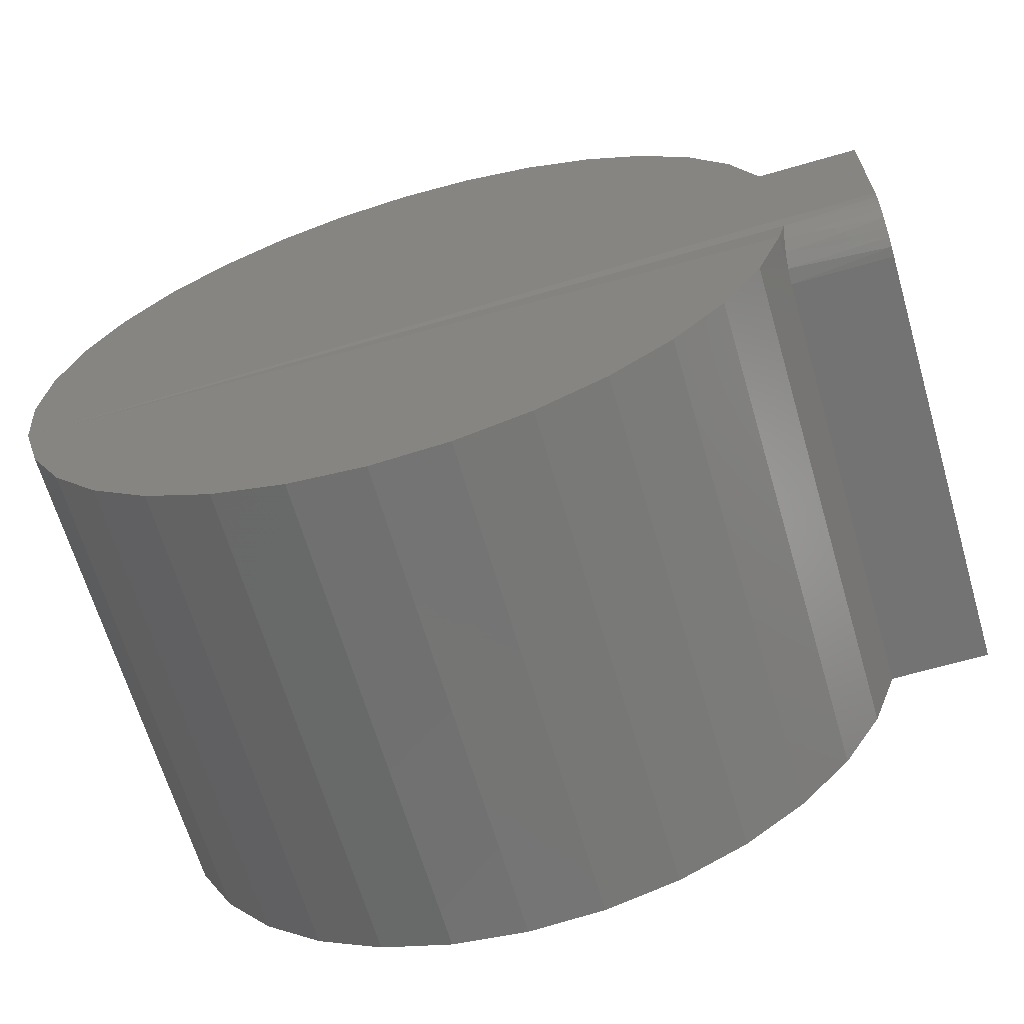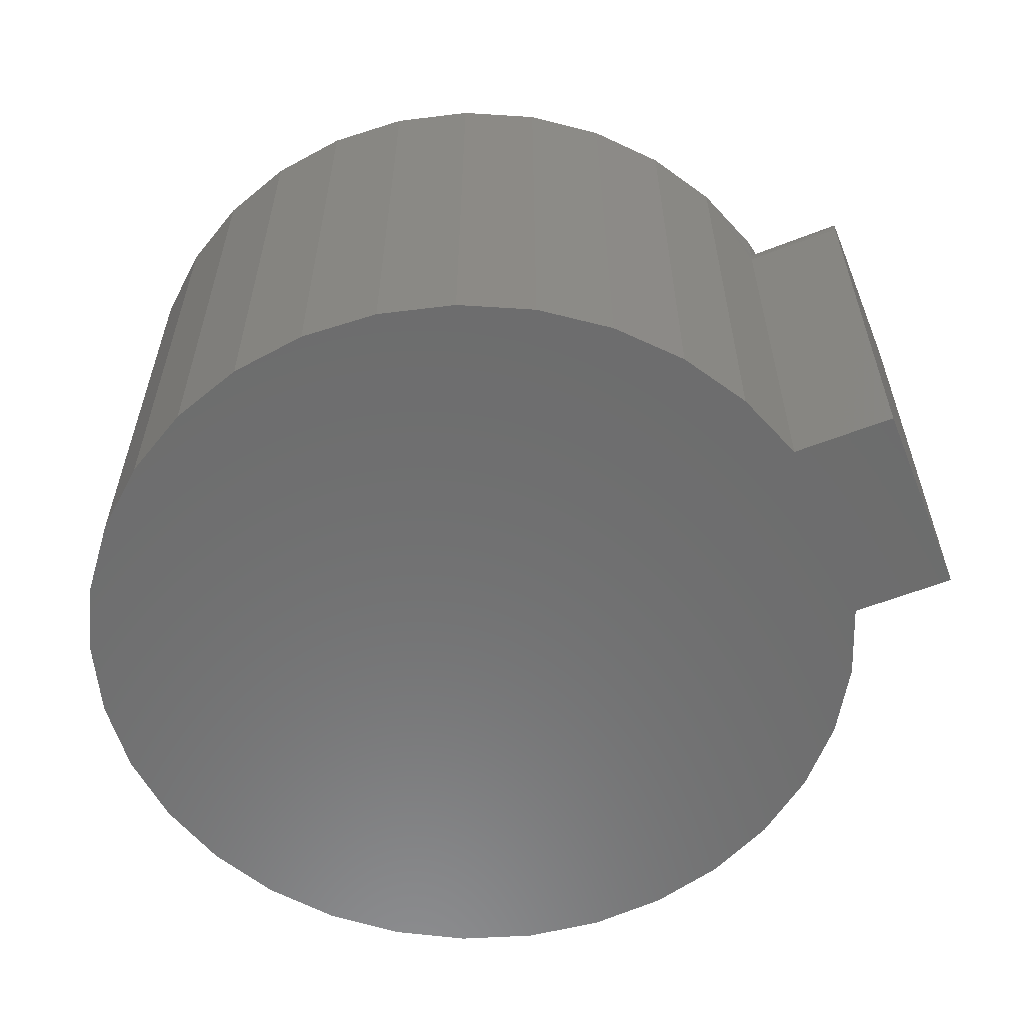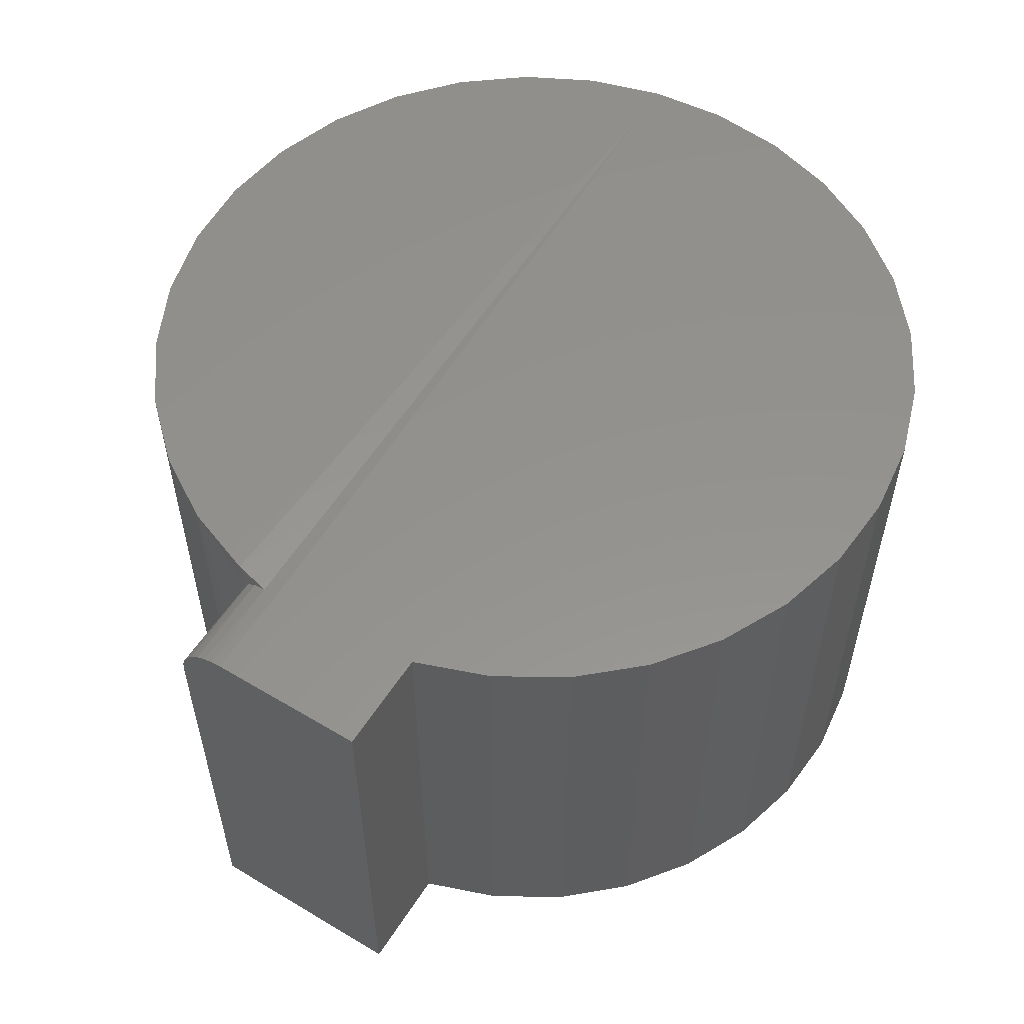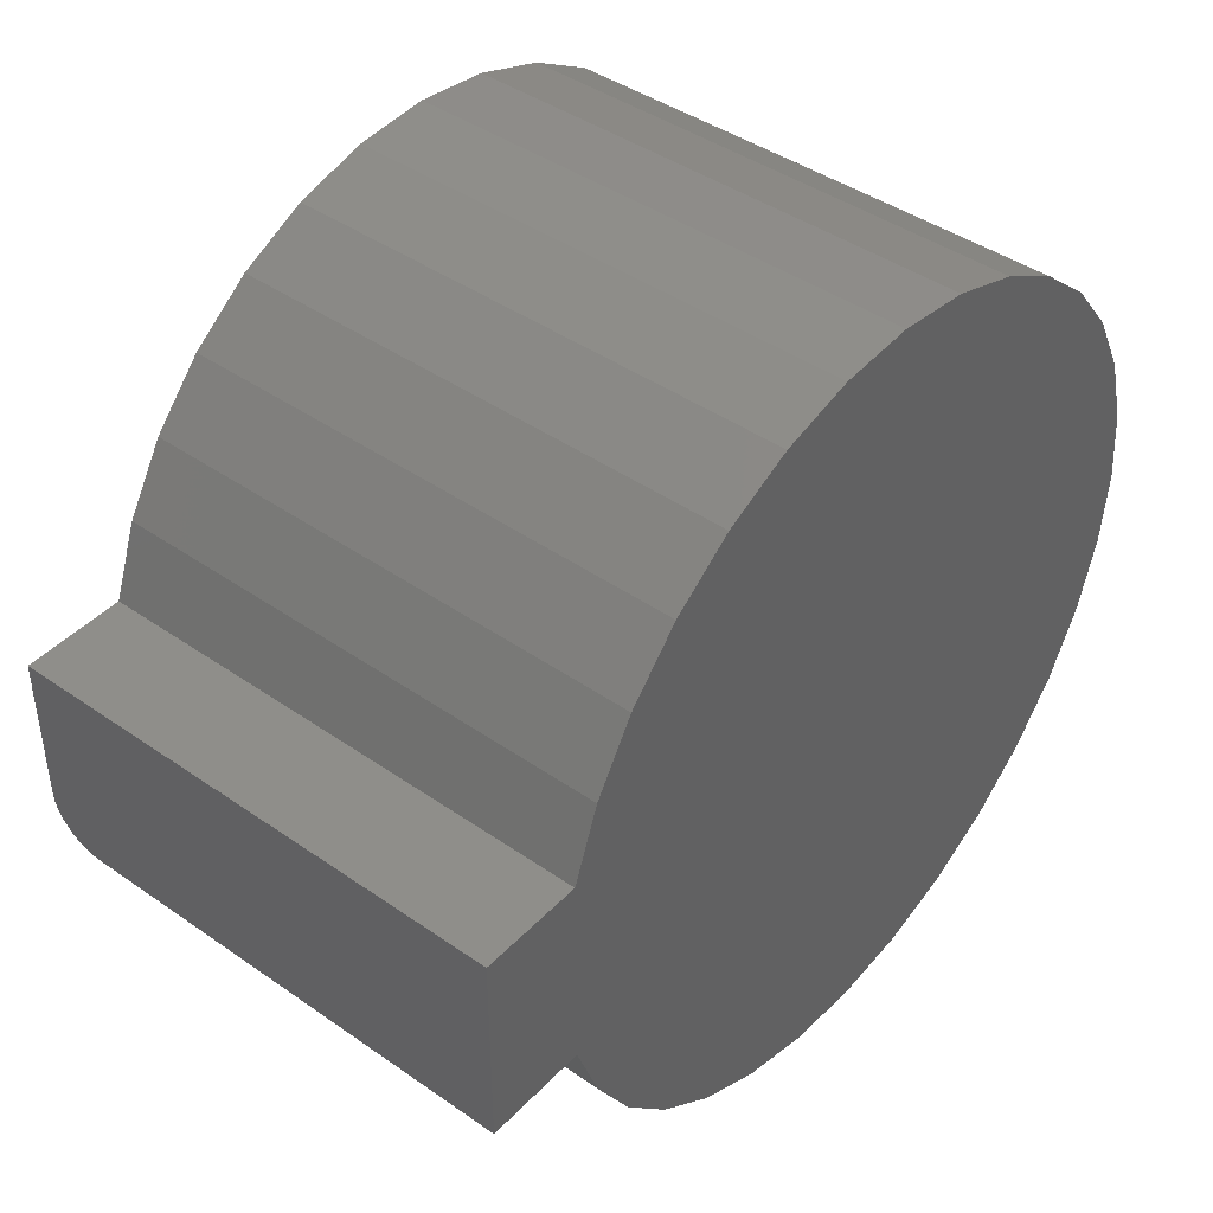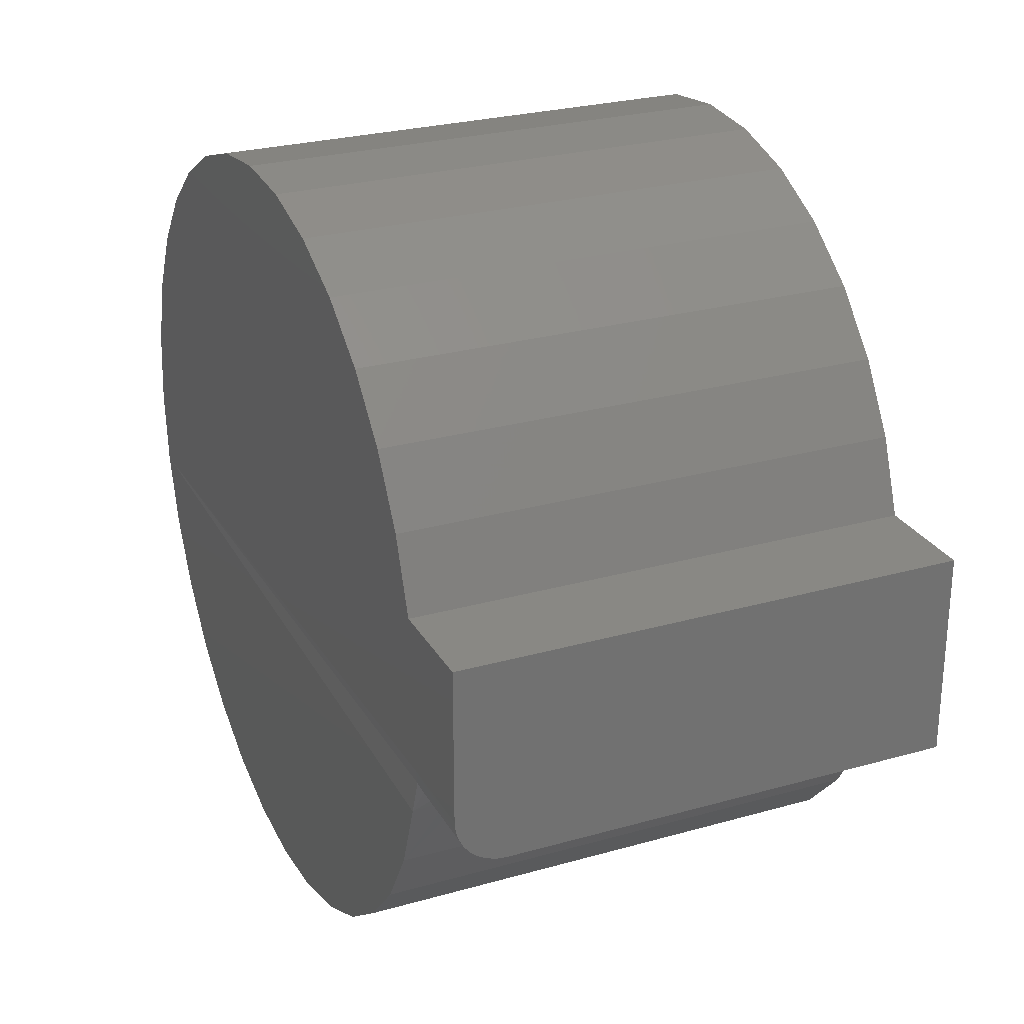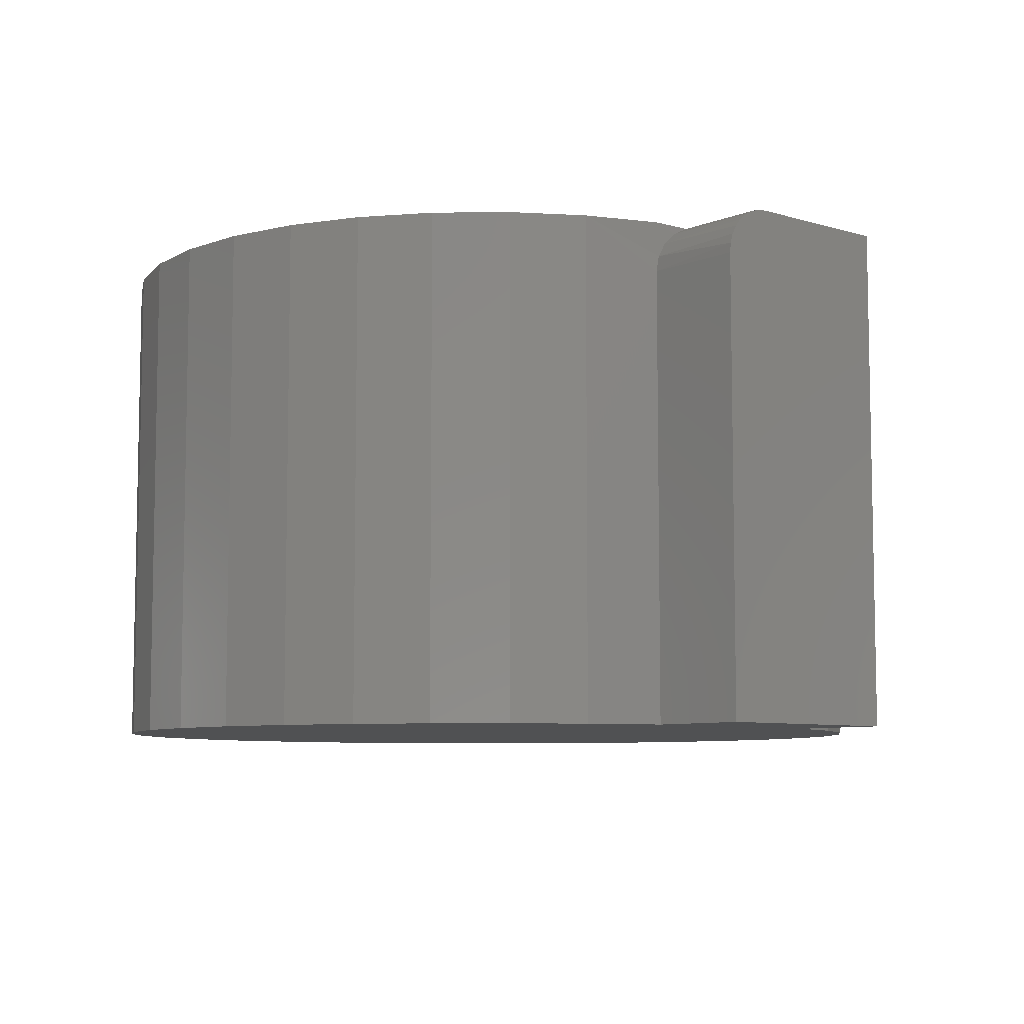
<metadata>
{"format":"stl","ext":"stl","renderer":"f3d","projection":"perspective","resolution":1024,"background":"white","views":[{"elev":-65.5,"azim":16.3,"up":"+Y"},{"elev":-58.8,"azim":21.9,"up":"+Z"},{"elev":55.9,"azim":122.1,"up":"+Z"},{"elev":42.9,"azim":129.6,"up":"+Y"},{"elev":26.6,"azim":66.1,"up":"+Y"},{"elev":-7.4,"azim":49.4,"up":"+Z"}]}
</metadata>
<code>
# stl→obj: 80 verts, 156 faces
v 0.2211 0.1342 -0.007812
v 0.2212 0.1346 -0.00539
v 0.2169 0.1231 0
v 0.2211 0.1342 0
v 0.2214 0.1357 -0.003206
v 0.2218 0.1375 -0.001475
v 0.2222 0.1396 -0.0003698
v 0.2211 0.1342 -0.07812
v 0.2169 0.1231 -0.07812
v 0.2108 0.1129 -0.07812
v 0.2108 0.1129 0
v 0.2028 0.1041 -0.07812
v 0.2028 0.1041 0
v 0.1932 0.09699 -0.07812
v 0.1932 0.09699 0
v 0.1825 0.09184 -0.07812
v 0.1825 0.09184 0
v 0.171 0.08883 -0.07812
v 0.171 0.08883 0
v 0.1591 0.08808 -0.07812
v 0.1591 0.08808 0
v 0.1473 0.08961 -0.07812
v 0.1473 0.08961 0
v 0.136 0.09336 -0.07812
v 0.136 0.09336 0
v 0.1257 0.0992 -0.07812
v 0.1257 0.0992 0
v 0.1166 0.1069 -0.07812
v 0.1166 0.1069 0
v 0.1092 0.1162 -0.07812
v 0.1092 0.1162 0
v 0.1037 0.1268 -0.07812
v 0.1037 0.1268 0
v 0.1003 0.1382 -0.07812
v 0.1003 0.1382 0
v 0.09919 0.15 -0.07812
v 0.09919 0.15 0
v 0.1003 0.1618 -0.07812
v 0.1003 0.1618 0
v 0.1037 0.1732 -0.07812
v 0.1037 0.1732 0
v 0.1092 0.1838 -0.07812
v 0.1092 0.1838 0
v 0.1166 0.1931 -0.07812
v 0.1166 0.1931 0
v 0.1257 0.2008 -0.07812
v 0.1257 0.2008 0
v 0.136 0.2066 -0.07812
v 0.136 0.2066 0
v 0.1473 0.2104 -0.07812
v 0.1473 0.2104 0
v 0.1591 0.2119 -0.07812
v 0.1591 0.2119 0
v 0.171 0.2112 -0.07812
v 0.171 0.2112 0
v 0.1825 0.2082 -0.07812
v 0.1825 0.2082 0
v 0.1932 0.203 -0.07812
v 0.1932 0.203 0
v 0.2028 0.1959 -0.07812
v 0.2028 0.1959 0
v 0.2108 0.1871 -0.07812
v 0.2108 0.1871 0
v 0.2169 0.1769 -0.07812
v 0.2169 0.1769 0
v 0.2211 0.1658 -0.07812
v 0.2211 0.1658 0
v 0.2226 0.142 -6.939e-18
v 0.2368 0.142 0
v 0.2368 0.1658 0
v 0.2368 0.1355 -0.003472
v 0.2368 0.1344 -0.006288
v 0.2368 0.1342 -0.007812
v 0.2368 0.1348 -0.004823
v 0.2368 0.1658 -0.07812
v 0.2368 0.1405 -0.0001501
v 0.2368 0.139 -0.0005947
v 0.2368 0.1377 -0.001317
v 0.2368 0.1365 -0.002288
v 0.2368 0.1342 -0.07812
f 1 2 3
f 4 3 2
f 4 2 5
f 4 5 6
f 4 6 7
f 8 1 9
f 9 1 3
f 9 3 10
f 10 3 11
f 10 11 12
f 12 11 13
f 12 13 14
f 14 13 15
f 14 15 16
f 16 15 17
f 16 17 18
f 18 17 19
f 18 19 20
f 20 19 21
f 20 21 22
f 22 21 23
f 22 23 24
f 24 23 25
f 24 25 26
f 26 25 27
f 26 27 28
f 28 27 29
f 28 29 30
f 30 29 31
f 30 31 32
f 32 31 33
f 32 33 34
f 34 33 35
f 34 35 36
f 36 35 37
f 36 37 38
f 38 37 39
f 38 39 40
f 40 39 41
f 40 41 42
f 42 41 43
f 42 43 44
f 44 43 45
f 44 45 46
f 46 45 47
f 46 47 48
f 48 47 49
f 48 49 50
f 50 49 51
f 50 51 52
f 52 51 53
f 52 53 54
f 54 53 55
f 54 55 56
f 56 55 57
f 56 57 58
f 58 57 59
f 58 59 60
f 60 59 61
f 60 61 62
f 62 61 63
f 62 63 64
f 64 63 65
f 64 65 66
f 66 65 67
f 7 35 4
f 35 7 68
f 51 55 53
f 57 55 51
f 51 49 57
f 59 57 49
f 49 47 59
f 61 59 47
f 47 45 61
f 63 61 45
f 45 43 63
f 65 63 43
f 3 31 11
f 11 31 29
f 11 29 13
f 13 29 27
f 13 27 15
f 15 27 25
f 15 25 17
f 17 25 23
f 17 23 21
f 17 21 19
f 68 69 37
f 68 37 35
f 37 69 39
f 39 69 70
f 39 70 67
f 39 67 41
f 41 67 65
f 41 65 43
f 4 35 3
f 3 35 33
f 3 33 31
f 71 72 73
f 74 72 71
f 75 70 69
f 75 69 76
f 75 76 77
f 75 77 78
f 75 78 79
f 75 79 71
f 75 71 73
f 75 73 80
f 1 8 73
f 73 8 80
f 1 72 2
f 1 73 72
f 5 71 79
f 5 79 6
f 6 79 78
f 6 78 77
f 6 77 7
f 71 5 74
f 74 5 2
f 74 2 72
f 69 68 76
f 76 68 7
f 76 7 77
f 52 54 50
f 50 54 56
f 56 48 50
f 48 56 58
f 58 46 48
f 46 58 60
f 60 44 46
f 44 60 62
f 62 42 44
f 42 62 64
f 75 38 66
f 10 30 9
f 28 30 10
f 12 28 10
f 26 28 12
f 14 26 12
f 24 26 14
f 16 24 14
f 22 24 16
f 20 22 16
f 18 20 16
f 80 8 34
f 80 34 36
f 80 36 38
f 80 38 75
f 30 32 9
f 9 32 34
f 9 34 8
f 42 64 40
f 40 64 66
f 40 66 38
f 70 75 67
f 67 75 66

</code>
